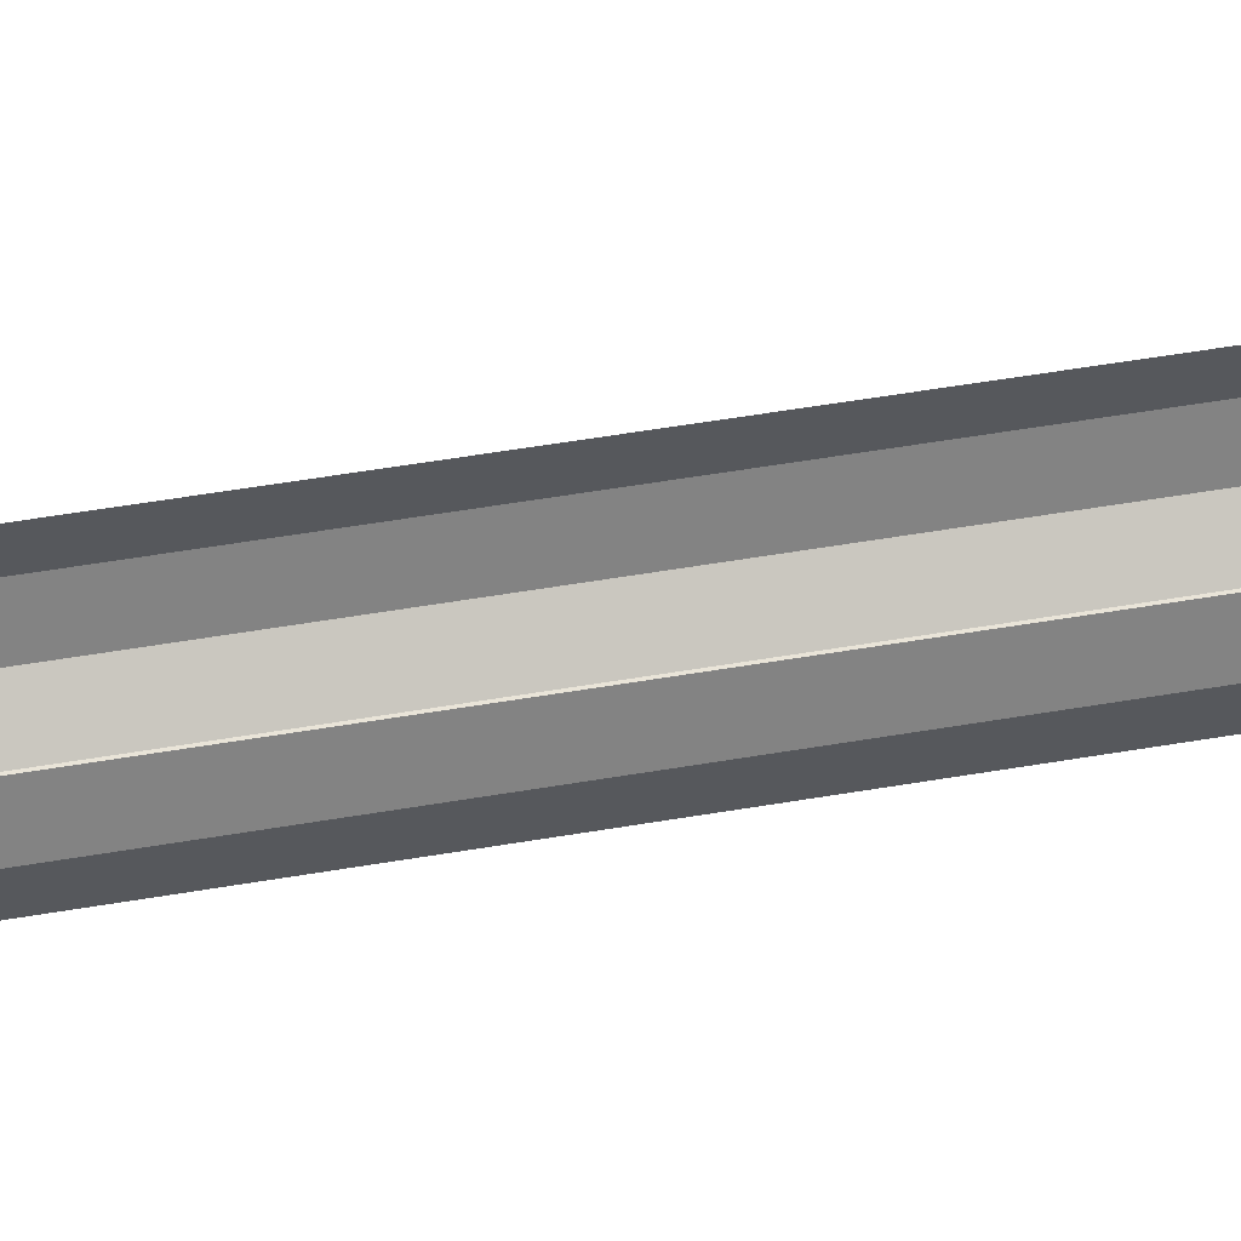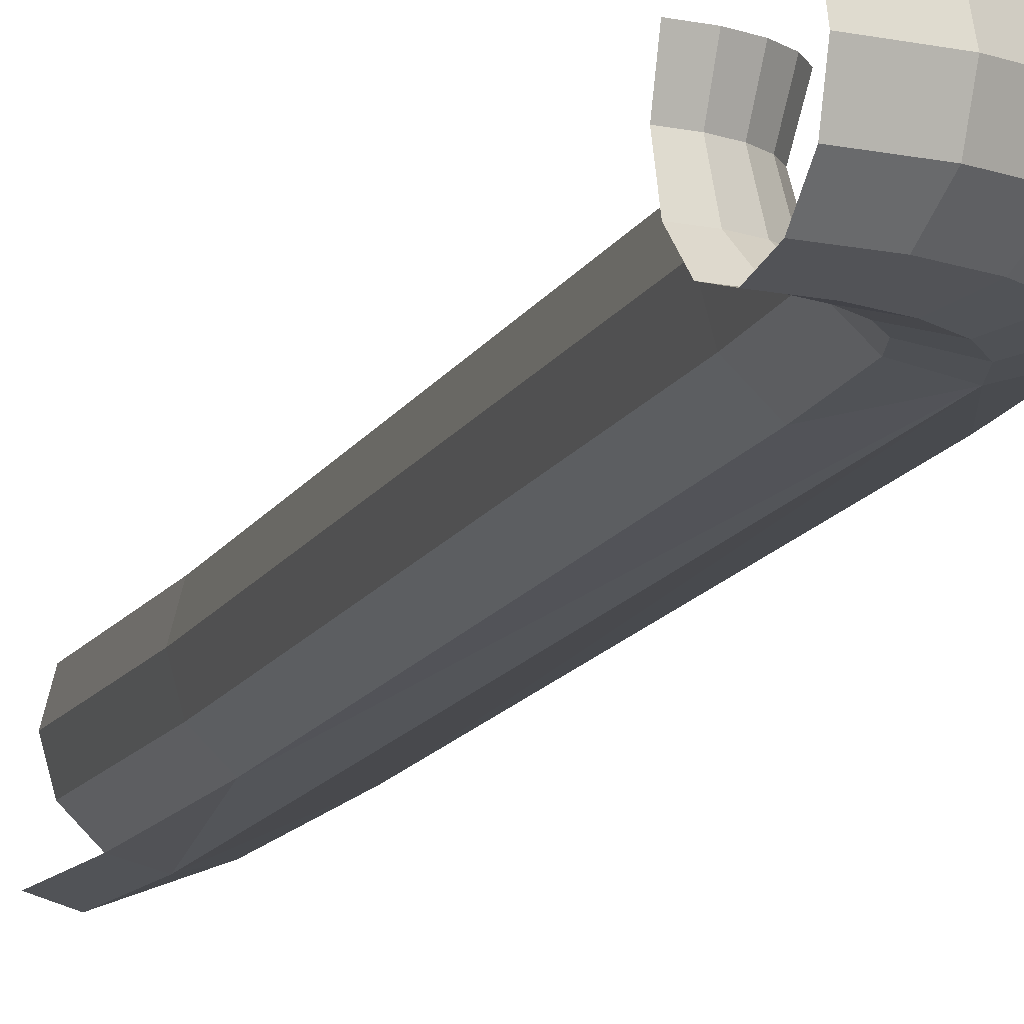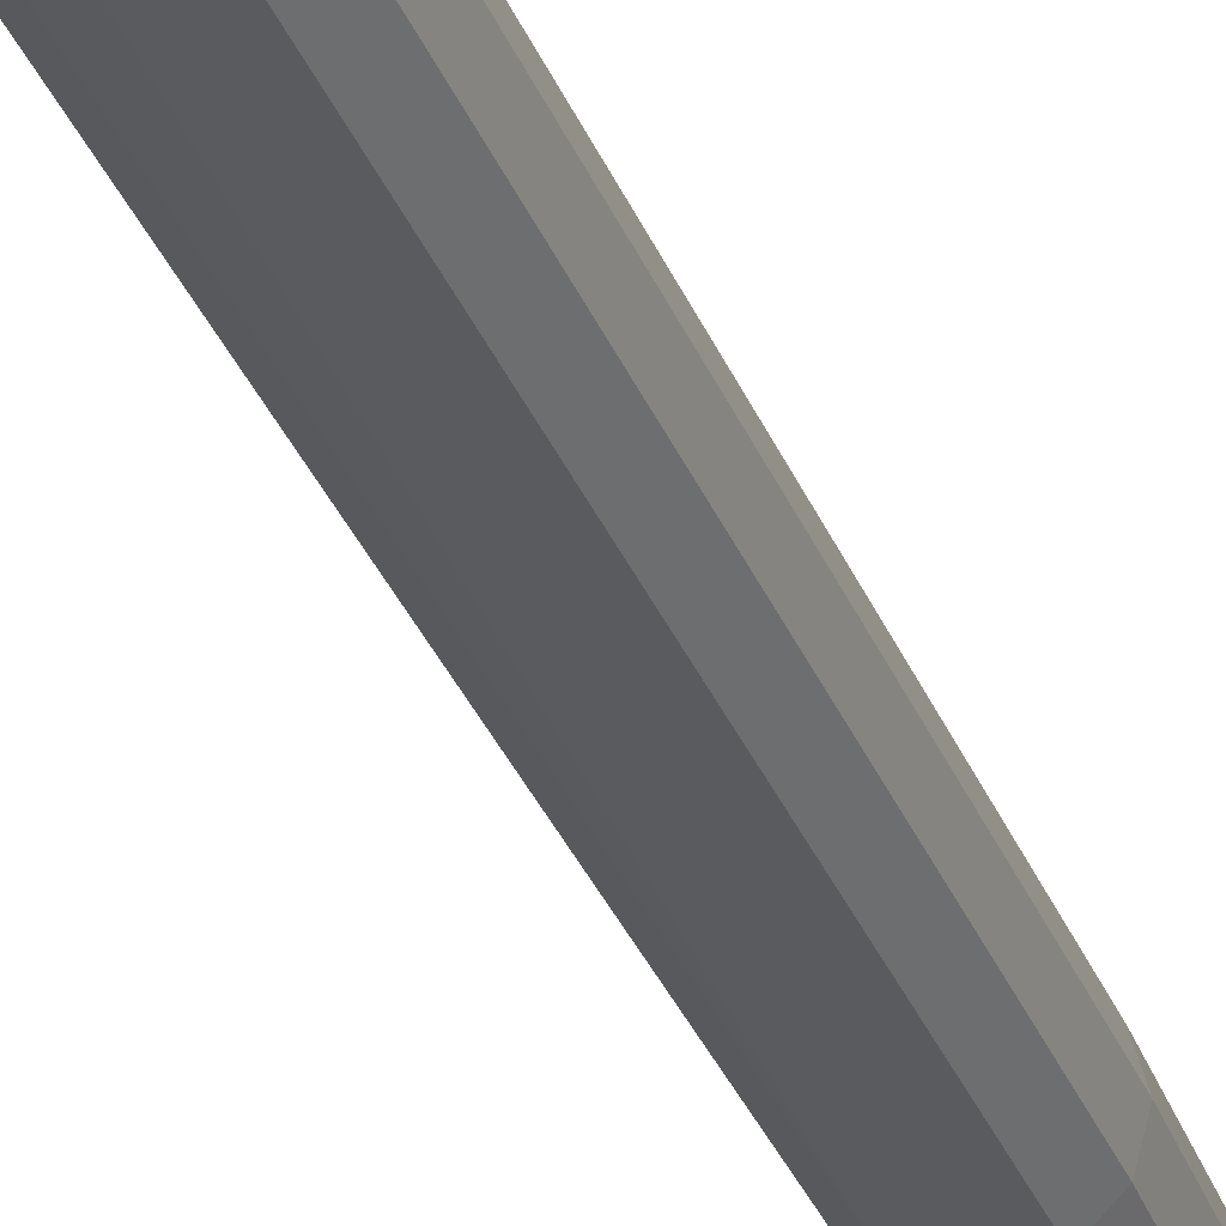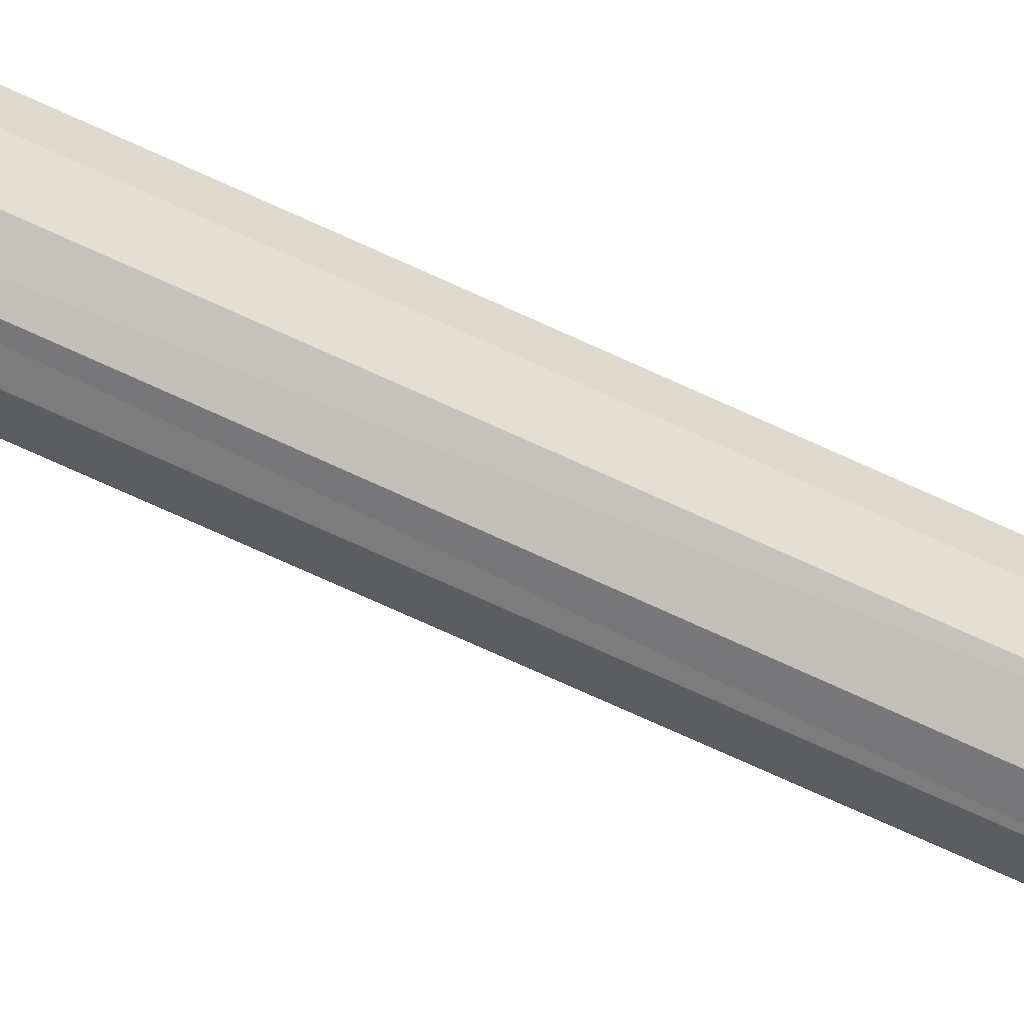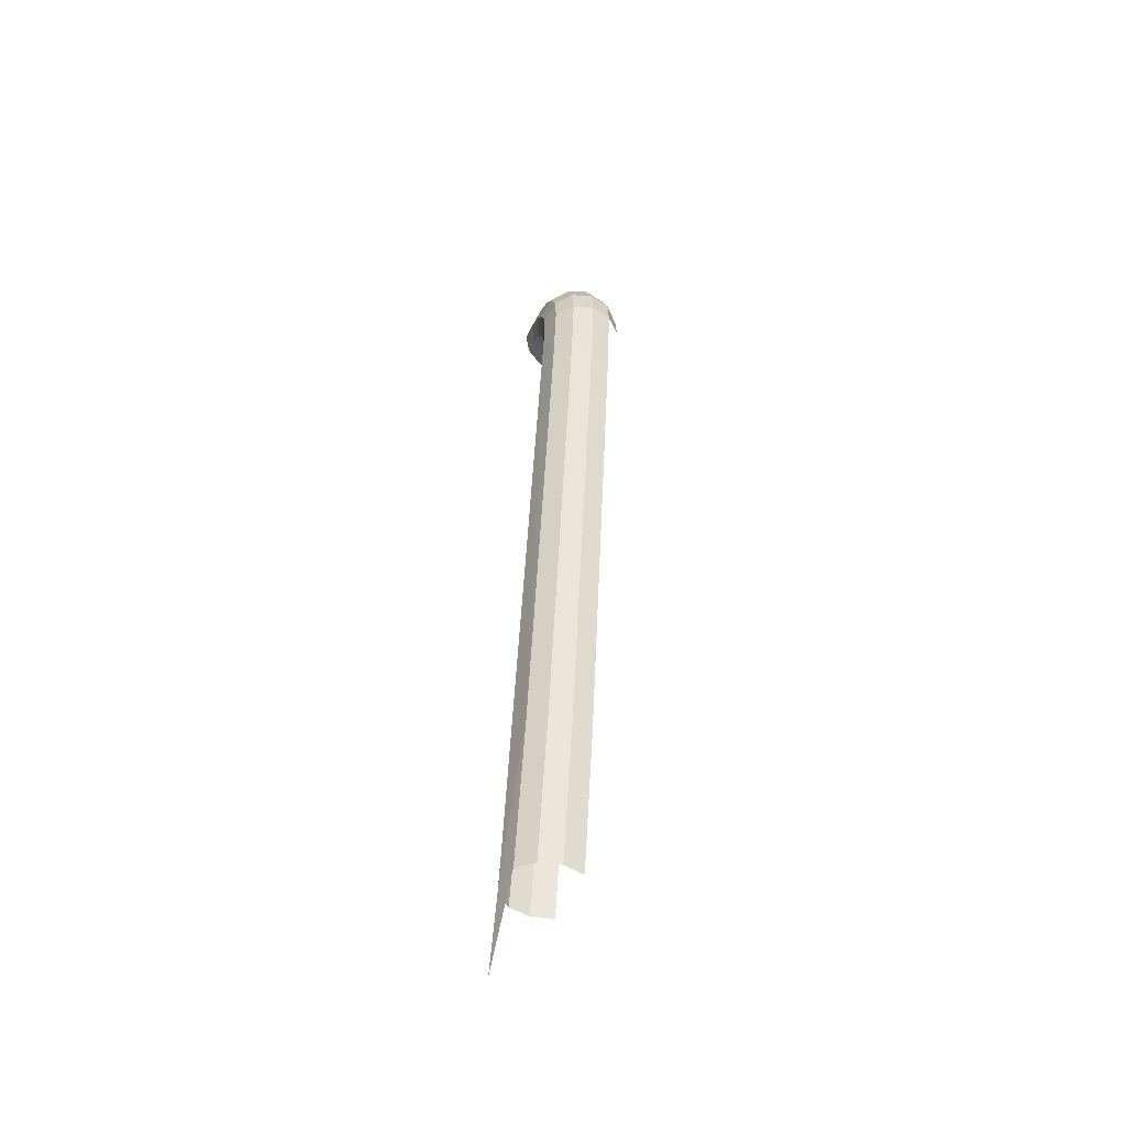
<metadata>
{"format":"obj","ext":"obj","renderer":"f3d","projection":"perspective","resolution":1024,"background":"white","views":[{"elev":44.6,"azim":-94.8,"up":"+Z"},{"elev":-10.6,"azim":172.0,"up":"+Z"},{"elev":-32.7,"azim":-153.6,"up":"+Z"},{"elev":-75.2,"azim":-107.3,"up":"+Z"},{"elev":-53.2,"azim":-110.2,"up":"+Y"}]}
</metadata>
<code>
o LM_GI_gi05_Rsling1
v -3.858 13.99 26.68
v -4.383 15.93 28.69
v -8.359 14.27 28.69
v -3.141 11.34 25.94
v -3.858 13.99 26.68
v -7.355 12.53 26.68
v -7.355 12.53 26.68
v -3.858 13.99 26.68
v -8.359 14.27 28.69
v -5.983 10.16 25.94
v -3.141 11.34 25.94
v -7.355 12.53 26.68
v -4.383 15.93 28.69
v -4.575 16.64 31.43
v -8.727 14.91 31.43
v -8.359 14.27 28.69
v -4.383 15.93 28.69
v -8.727 14.91 31.43
v -10.33 10.27 26.68
v -7.355 12.53 26.68
v -8.359 14.27 28.69
v -2.424 8.696 26.68
v -3.141 11.34 25.94
v -5.983 10.16 25.94
v -8.396 8.317 25.94
v -5.983 10.16 25.94
v -7.355 12.53 26.68
v -10.33 10.27 26.68
v -8.396 8.317 25.94
v -7.355 12.53 26.68
v -11.74 11.69 28.69
v -10.33 10.27 26.68
v -8.359 14.27 28.69
v -11.74 11.69 28.69
v -8.359 14.27 28.69
v -8.727 14.91 31.43
v -8.727 14.91 31.43
v -4.575 16.64 31.43
v -4.383 15.93 34.17
v -4.612 7.782 26.68
v -2.424 8.696 26.68
v -5.983 10.16 25.94
v -8.396 8.317 25.94
v -6.466 6.368 26.68
v -5.983 10.16 25.94
v -6.466 6.368 26.68
v -4.612 7.782 26.68
v -5.983 10.16 25.94
v -12.62 7.317 26.68
v -10.33 10.27 26.68
v -11.74 11.69 28.69
v -12.26 12.22 31.43
v -11.74 11.69 28.69
v -8.727 14.91 31.43
v -10.25 5.936 25.94
v -8.396 8.317 25.94
v -10.33 10.27 26.68
v -8.359 14.27 34.17
v -8.727 14.91 31.43
v -4.383 15.93 34.17
v -1.9 6.757 28.69
v -2.424 8.696 26.68
v -4.612 7.782 26.68
v -12.62 7.317 26.68
v -10.25 5.936 25.94
v -10.33 10.27 26.68
v -14.36 8.328 28.69
v -12.62 7.317 26.68
v -11.74 11.69 28.69
v -14.36 8.328 28.69
v -11.74 11.69 28.69
v -12.26 12.22 31.43
v -7.88 4.555 26.68
v -6.466 6.368 26.68
v -8.396 8.317 25.94
v -10.25 5.936 25.94
v -7.88 4.555 26.68
v -8.396 8.317 25.94
v -8.359 14.27 34.17
v -4.383 15.93 34.17
v -3.858 13.99 36.18
v -12.26 12.22 31.43
v -8.727 14.91 31.43
v -11.74 11.69 34.17
v -8.727 14.91 31.43
v -8.359 14.27 34.17
v -11.74 11.69 34.17
v -3.607 6.042 28.69
v -1.9 6.757 28.69
v -4.612 7.782 26.68
v -6.466 6.368 26.68
v -5.053 4.94 28.69
v -4.612 7.782 26.68
v -5.053 4.94 28.69
v -3.607 6.042 28.69
v -4.612 7.782 26.68
v -11.42 3.126 25.94
v -10.25 5.936 25.94
v -12.62 7.317 26.68
v -14.07 3.81 26.68
v -12.62 7.317 26.68
v -14.36 8.328 28.69
v -14.99 8.698 31.43
v -14.36 8.328 28.69
v -12.26 12.22 31.43
v -7.355 12.53 36.18
v -8.359 14.27 34.17
v -3.858 13.99 36.18
v -8.76 2.441 26.68
v -7.88 4.555 26.68
v -10.25 5.936 25.94
v -7.88 4.555 26.68
v -6.144 3.544 28.69
v -6.466 6.368 26.68
v -1.708 6.048 31.43
v -1.9 6.757 28.69
v -3.607 6.042 28.69
v -14.07 3.81 26.68
v -11.42 3.126 25.94
v -12.62 7.317 26.68
v -11.42 3.126 25.94
v -8.76 2.441 26.68
v -10.25 5.936 25.94
v -6.144 3.544 28.69
v -5.053 4.94 28.69
v -6.466 6.368 26.68
v -11.74 11.69 34.17
v -8.359 14.27 34.17
v -10.33 10.27 36.18
v -12.26 12.22 31.43
v -11.74 11.69 34.17
v -14.36 8.328 34.17
v -8.359 14.27 34.17
v -7.355 12.53 36.18
v -10.33 10.27 36.18
v -16.02 4.311 28.69
v -14.07 3.81 26.68
v -14.36 8.328 28.69
v -16.02 4.311 28.69
v -14.36 8.328 28.69
v -14.99 8.698 31.43
v -14.99 8.698 31.43
v -12.26 12.22 31.43
v -14.36 8.328 34.17
v -3.24 5.406 31.43
v -1.708 6.048 31.43
v -3.607 6.042 28.69
v -5.053 4.94 28.69
v -4.536 4.418 31.43
v -3.607 6.042 28.69
v -8.76 2.441 26.68
v -6.815 1.94 28.69
v -7.88 4.555 26.68
v -6.815 1.94 28.69
v -6.144 3.544 28.69
v -7.88 4.555 26.68
v -4.536 4.418 31.43
v -3.24 5.406 31.43
v -3.607 6.042 28.69
v -8.76 2.441 26.68
v -11.42 3.126 25.94
v -11.76 0.0002209 25.94
v -11.42 3.126 25.94
v -14.07 3.81 26.68
v -14.51 0.02783 26.68
v -6.144 3.544 28.69
v -5.509 3.174 31.43
v -5.053 4.94 28.69
v -3.24 5.406 31.43
v -3.607 6.042 34.17
v -1.708 6.048 31.43
v -11.76 0.0002209 25.94
v -11.42 3.126 25.94
v -14.51 0.02783 26.68
v -9.021 -0.02739 26.68
v -8.76 2.441 26.68
v -11.76 0.0002209 25.94
v -6.815 1.94 28.69
v -8.76 2.441 26.68
v -9.021 -0.02739 26.68
v -5.509 3.174 31.43
v -4.536 4.418 31.43
v -5.053 4.94 28.69
v -3.607 6.042 34.17
v -1.9 6.757 34.17
v -1.708 6.048 31.43
v -16.73 4.495 31.43
v -16.02 4.311 28.69
v -14.99 8.698 31.43
v -3.607 6.042 34.17
v -3.24 5.406 31.43
v -4.536 4.418 31.43
v -14.07 3.81 26.68
v -16.02 4.311 28.69
v -16.52 0.04804 28.69
v -11.74 11.69 34.17
v -10.33 10.27 36.18
v -12.62 7.317 36.18
v -14.36 8.328 34.17
v -11.74 11.69 34.17
v -12.62 7.317 36.18
v -6.815 1.94 28.69
v -6.103 1.757 31.43
v -6.144 3.544 28.69
v -14.51 0.02783 26.68
v -14.07 3.81 26.68
v -16.52 0.04804 28.69
v -7.013 -0.0476 28.69
v -6.815 1.94 28.69
v -9.021 -0.02739 26.68
v -6.103 1.757 31.43
v -5.509 3.174 31.43
v -6.144 3.544 28.69
v -14.99 8.698 31.43
v -14.36 8.328 34.17
v -16.02 4.311 34.17
v -5.053 4.94 34.17
v -3.607 6.042 34.17
v -4.536 4.418 31.43
v -5.053 4.94 34.17
v -4.536 4.418 31.43
v -5.509 3.174 31.43
v -16.73 4.495 31.43
v -14.99 8.698 31.43
v -16.02 4.311 34.17
v -6.103 1.757 31.43
v -6.815 1.94 28.69
v -7.013 -0.0476 28.69
v -6.144 3.544 34.17
v -5.053 4.94 34.17
v -5.509 3.174 31.43
v -16.02 4.311 28.69
v -16.73 4.495 31.43
v -17.25 0.05544 31.43
v -6.144 3.544 34.17
v -5.509 3.174 31.43
v -6.103 1.757 31.43
v -16.52 0.04804 28.69
v -16.02 4.311 28.69
v -17.25 0.05544 31.43
v -6.278 -0.05499 31.43
v -6.103 1.757 31.43
v -7.013 -0.0476 28.69
v -8.118 -9.795 26.68
v -9.021 -0.02739 26.68
v -11.76 0.0002209 25.94
v -14.36 8.328 34.17
v -12.62 7.317 36.18
v -14.07 3.81 36.18
v -7.013 -0.0476 28.69
v -9.021 -0.02739 26.68
v -8.118 -9.795 26.68
v -11.76 0.0002209 25.94
v -14.51 0.02783 26.68
v -13.58 -10.35 26.68
v -6.815 1.94 34.17
v -6.144 3.544 34.17
v -6.103 1.757 31.43
v -16.02 4.311 34.17
v -14.36 8.328 34.17
v -14.07 3.81 36.18
v -17.25 0.05544 31.43
v -16.73 4.495 31.43
v -16.02 4.311 34.17
v -6.278 -0.05499 31.43
v -7.013 -0.0476 34.17
v -6.103 1.757 31.43
v -7.013 -0.0476 34.17
v -6.815 1.94 34.17
v -6.103 1.757 31.43
v -6.278 -0.05499 31.43
v -7.013 -0.0476 28.69
v -6.12 -9.592 28.69
v -14.51 0.02783 26.68
v -16.52 0.04804 28.69
v -15.58 -10.55 28.69
v -16.52 0.04804 34.17
v -17.25 0.05544 31.43
v -16.02 4.311 34.17
v -16.52 0.04804 34.17
v -16.02 4.311 34.17
v -14.07 3.81 36.18
v -6.12 -9.592 28.69
v -7.013 -0.0476 28.69
v -8.118 -9.795 26.68
v -13.58 -10.35 26.68
v -14.51 0.02783 26.68
v -15.58 -10.55 28.69
v -16.52 0.04804 28.69
v -17.25 0.05544 31.43
v -16.31 -10.63 31.43
v -14.51 0.02783 36.18
v -16.52 0.04804 34.17
v -14.07 3.81 36.18
v -6.12 -9.592 34.17
v -7.013 -0.0476 34.17
v -6.278 -0.05499 31.43
v -5.388 -9.518 31.43
v -6.278 -0.05499 31.43
v -6.12 -9.592 28.69
v -16.31 -10.63 31.43
v -17.25 0.05544 31.43
v -16.52 0.04804 34.17
v -15.58 -10.55 28.69
v -16.52 0.04804 28.69
v -16.31 -10.63 31.43
v -5.388 -9.518 31.43
v -6.12 -9.592 34.17
v -6.278 -0.05499 31.43
v -15.58 -10.55 34.17
v -16.31 -10.63 31.43
v -16.52 0.04804 34.17
v 0.3393 -78.39 26.68
v -8.118 -9.795 26.68
v -11.76 0.0002209 25.94
v -11.76 0.0002209 25.94
v -13.58 -10.35 26.68
v -5.093 -79.16 26.68
v -8.118 -9.795 26.68
v 0.3393 -78.39 26.68
v -6.12 -9.592 28.69
v -6.12 -9.592 28.69
v 2.327 -78.1 28.69
v -5.388 -9.518 31.43
v -15.58 -10.55 28.69
v -7.081 -79.45 28.69
v -13.58 -10.35 26.68
v 2.327 -78.1 34.17
v -6.12 -9.592 34.17
v -5.388 -9.518 31.43
v -16.31 -10.63 31.43
v -7.809 -79.55 31.43
v -15.58 -10.55 28.69
v -7.809 -79.55 31.43
v -16.31 -10.63 31.43
v -15.58 -10.55 34.17
v 0.3393 -78.39 26.68
v 2.327 -78.1 28.69
v -6.12 -9.592 28.69
v -7.081 -79.45 28.69
v -5.093 -79.16 26.68
v -13.58 -10.35 26.68
v 2.327 -78.1 28.69
v 3.055 -78 31.43
v -5.388 -9.518 31.43
v 0.7659 -99.37 25.94
v 0.3393 -78.39 26.68
v -11.76 0.0002209 25.94
v -5.093 -79.16 26.68
v 0.7659 -99.37 25.94
v -11.76 0.0002209 25.94
v 3.055 -78 31.43
v 2.327 -78.1 34.17
v -5.388 -9.518 31.43
v -7.809 -79.55 31.43
v -7.081 -79.45 28.69
v -15.58 -10.55 28.69
v -7.081 -79.45 34.17
v -7.809 -79.55 31.43
v -15.58 -10.55 34.17
v 5.441 -98.52 28.69
v 2.327 -78.1 28.69
v 0.3393 -78.39 26.68
v -1.933 -99.86 26.68
v -5.093 -79.16 26.68
v -7.081 -79.45 28.69
v 6.165 -98.39 31.43
v 3.055 -78 31.43
v 2.327 -78.1 28.69
v 2.327 -78.1 34.17
v 3.055 -78 31.43
v 6.165 -98.39 31.43
v -3.909 -100.2 28.69
v -7.081 -79.45 28.69
v -7.809 -79.55 31.43
v 0.7659 -99.37 25.94
v 3.465 -98.88 26.68
v 0.3393 -78.39 26.68
v 3.465 -98.88 26.68
v 5.441 -98.52 28.69
v 0.3393 -78.39 26.68
v -5.093 -79.16 26.68
v -1.933 -99.86 26.68
v 0.7659 -99.37 25.94
v 5.441 -98.52 28.69
v 6.165 -98.39 31.43
v 2.327 -78.1 28.69
v -7.809 -79.55 31.43
v -7.081 -79.45 34.17
v -3.909 -100.2 34.17
v -3.909 -100.2 28.69
v -1.933 -99.86 26.68
v -7.081 -79.45 28.69
v 5.441 -98.52 34.17
v 2.327 -78.1 34.17
v 6.165 -98.39 31.43
v -4.633 -100.4 31.43
v -3.909 -100.2 28.69
v -7.809 -79.55 31.43
v -4.633 -100.4 31.43
v -7.809 -79.55 31.43
v -3.909 -100.2 34.17
v 5.871 -110.4 26.68
v 3.465 -98.88 26.68
v 0.7659 -99.37 25.94
v 3.274 -111.2 25.94
v 0.7659 -99.37 25.94
v -1.933 -99.86 26.68
v 3.274 -111.2 25.94
v 5.871 -110.4 26.68
v 0.7659 -99.37 25.94
f 3 2 1
f 6 5 4
f 9 8 7
f 12 11 10
f 15 14 13
f 18 17 16
f 21 20 19
f 24 23 22
f 27 26 25
f 30 29 28
f 33 32 31
f 36 35 34
f 39 38 37
f 42 41 40
f 45 44 43
f 48 47 46
f 51 50 49
f 54 53 52
f 57 56 55
f 60 59 58
f 63 62 61
f 66 65 64
f 69 68 67
f 72 71 70
f 75 74 73
f 78 77 76
f 81 80 79
f 84 83 82
f 87 86 85
f 90 89 88
f 93 92 91
f 96 95 94
f 99 98 97
f 102 101 100
f 105 104 103
f 108 107 106
f 111 110 109
f 114 113 112
f 117 116 115
f 120 119 118
f 123 122 121
f 126 125 124
f 129 128 127
f 132 131 130
f 135 134 133
f 138 137 136
f 141 140 139
f 144 143 142
f 147 146 145
f 150 149 148
f 153 152 151
f 156 155 154
f 159 158 157
f 162 161 160
f 165 164 163
f 168 167 166
f 171 170 169
f 174 173 172
f 177 176 175
f 180 179 178
f 183 182 181
f 186 185 184
f 189 188 187
f 192 191 190
f 195 194 193
f 198 197 196
f 201 200 199
f 204 203 202
f 207 206 205
f 210 209 208
f 213 212 211
f 216 215 214
f 219 218 217
f 222 221 220
f 225 224 223
f 228 227 226
f 231 230 229
f 234 233 232
f 237 236 235
f 240 239 238
f 243 242 241
f 246 245 244
f 249 248 247
f 252 251 250
f 255 254 253
f 258 257 256
f 261 260 259
f 264 263 262
f 267 266 265
f 270 269 268
f 273 272 271
f 276 275 274
f 279 278 277
f 282 281 280
f 285 284 283
f 288 287 286
f 291 290 289
f 294 293 292
f 297 296 295
f 300 299 298
f 303 302 301
f 306 305 304
f 309 308 307
f 312 311 310
f 315 314 313
f 318 317 316
f 321 320 319
f 324 323 322
f 327 326 325
f 330 329 328
f 333 332 331
f 336 335 334
f 339 338 337
f 342 341 340
f 345 344 343
f 348 347 346
f 351 350 349
f 354 353 352
f 357 356 355
f 360 359 358
f 363 362 361
f 366 365 364
f 369 368 367
f 372 371 370
f 375 374 373
f 378 377 376
f 381 380 379
f 384 383 382
f 387 386 385
f 390 389 388
f 393 392 391
f 396 395 394
f 399 398 397
f 402 401 400
f 405 404 403
f 408 407 406
f 411 410 409

</code>
